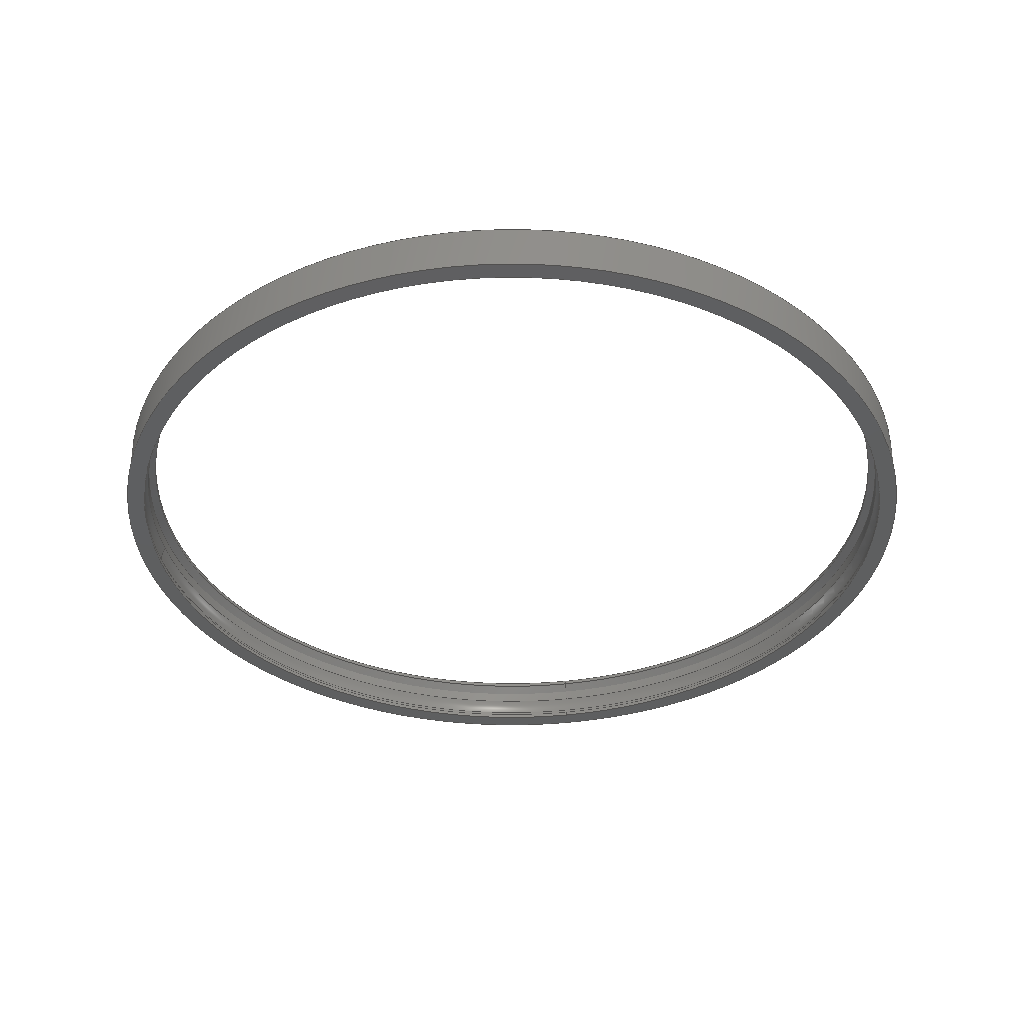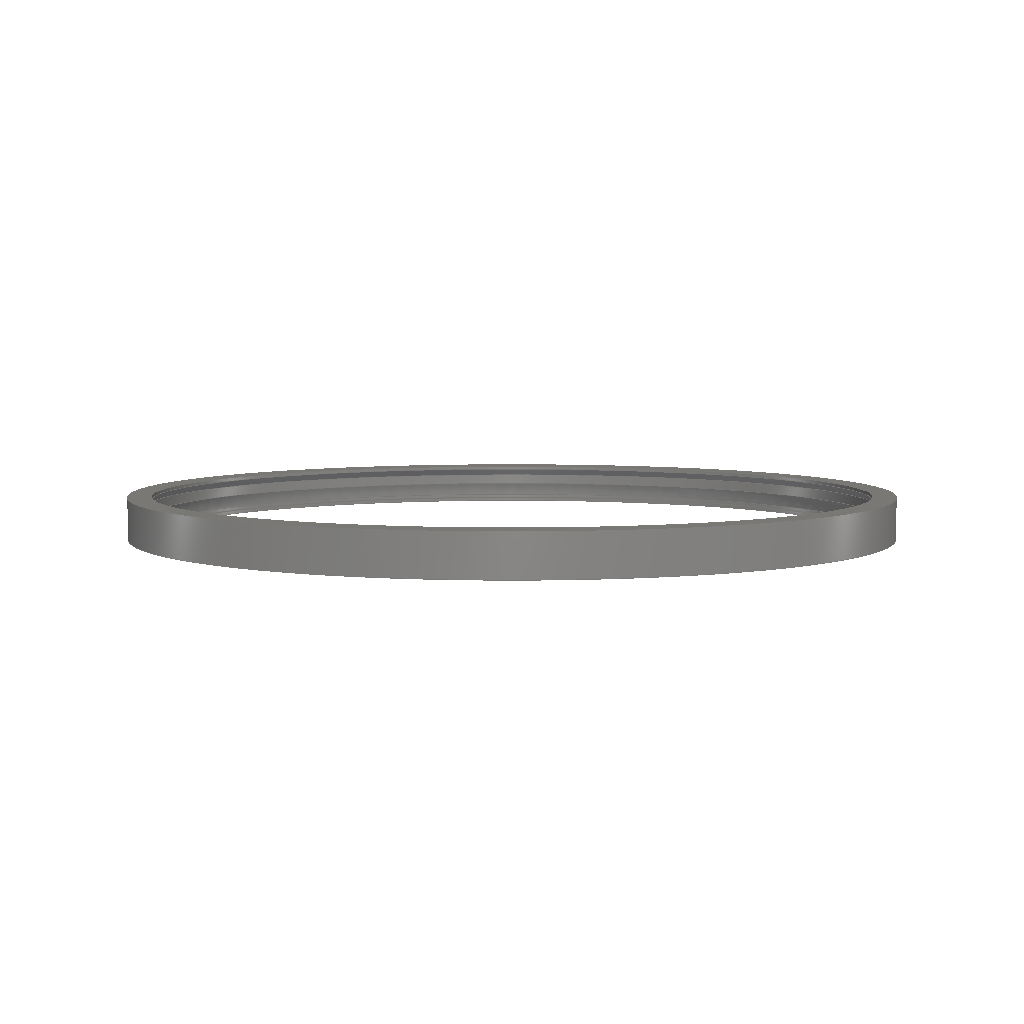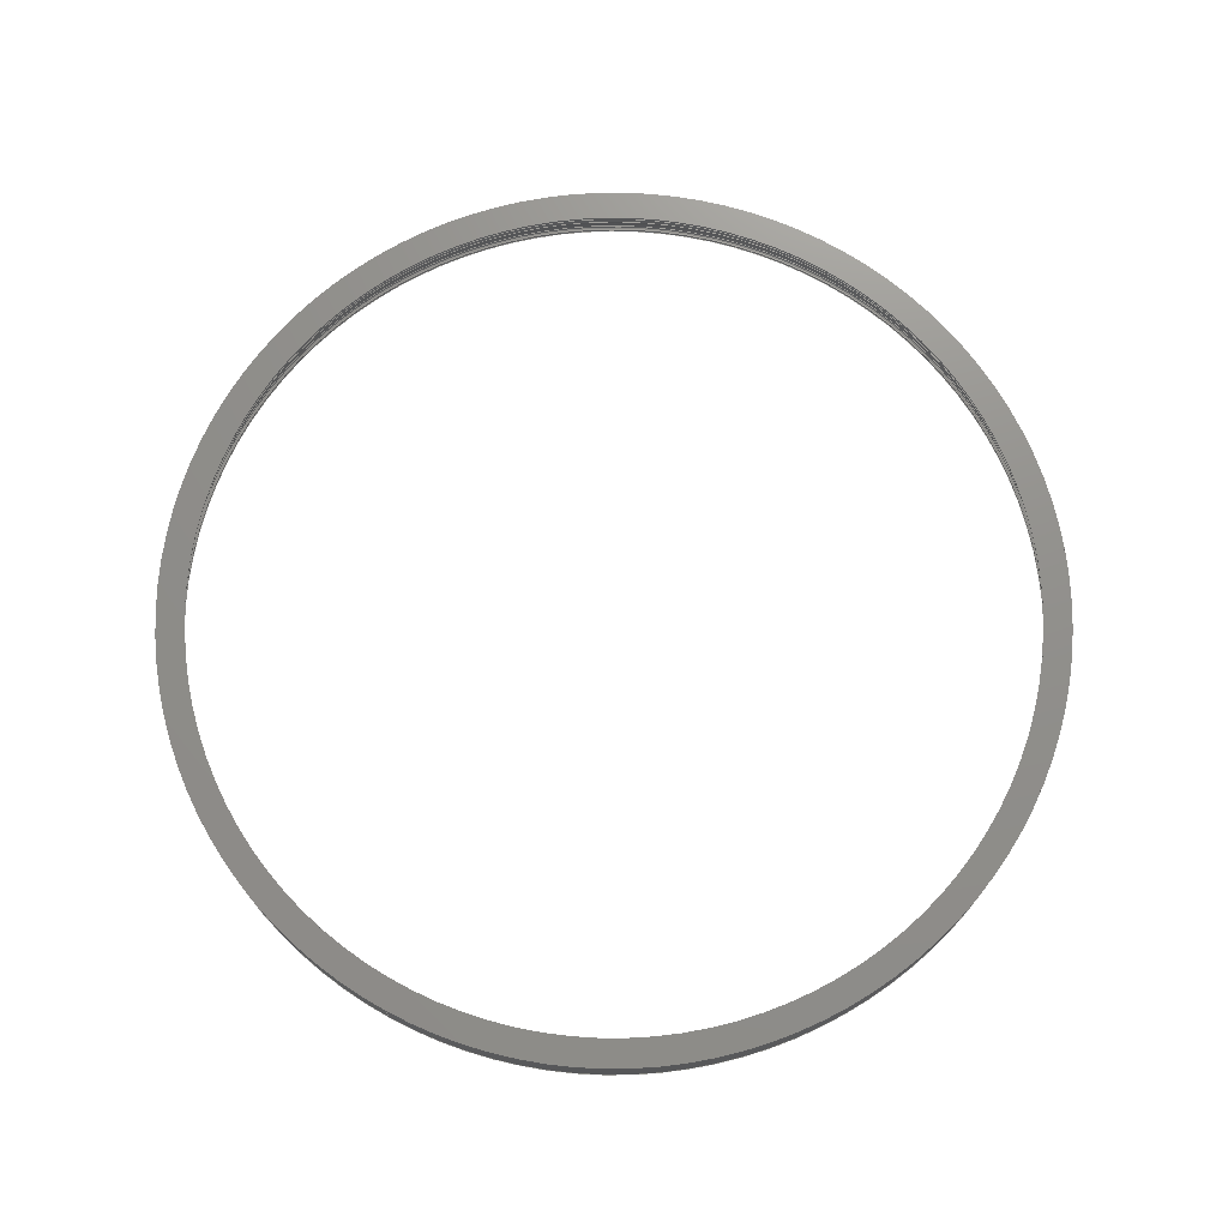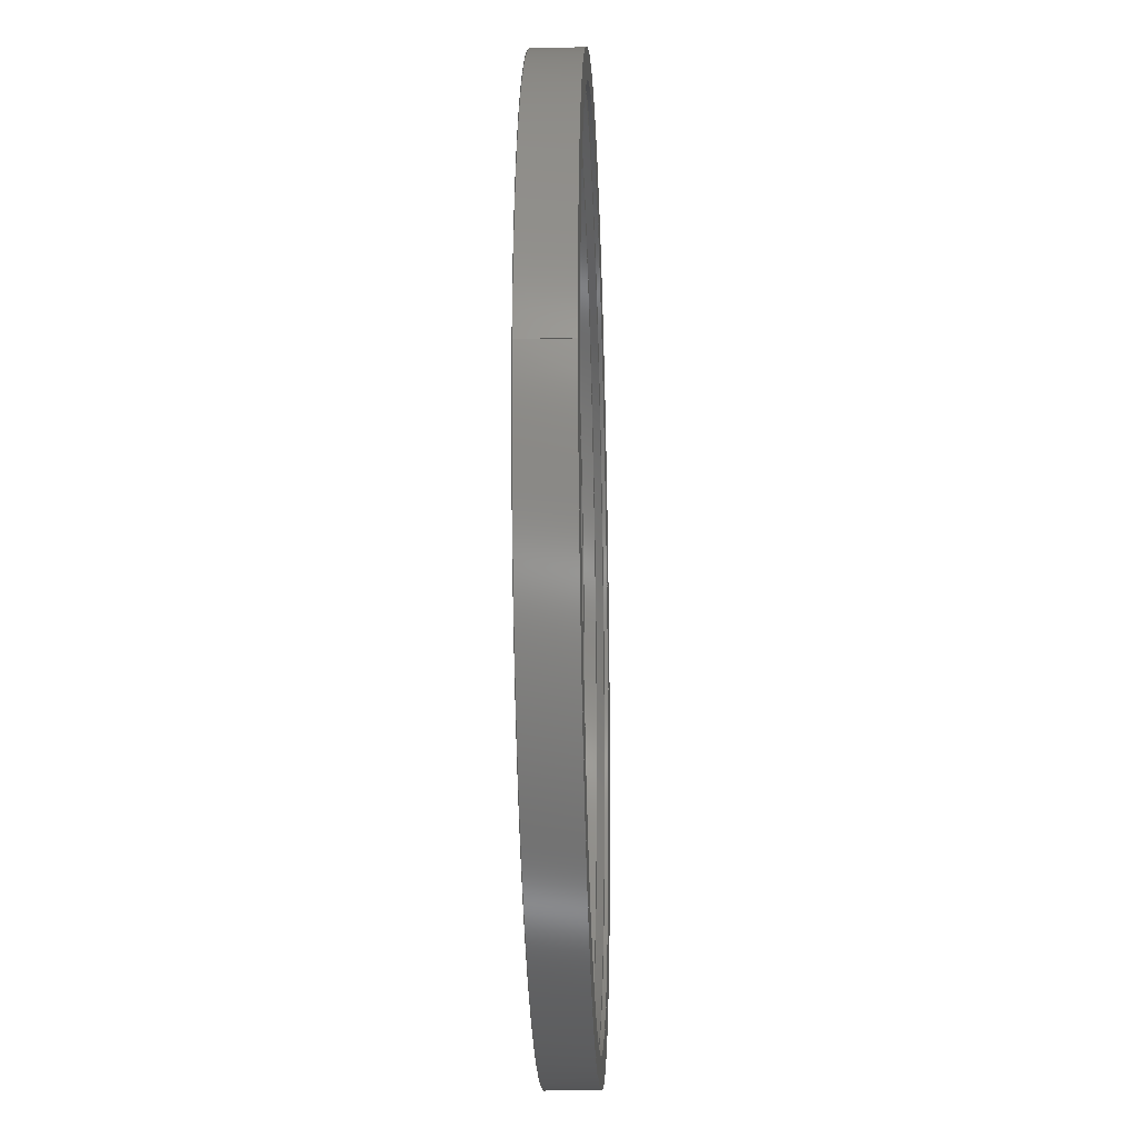
<metadata>
{"format":"step","ext":"step","renderer":"f3d","projection":"perspective","resolution":1024,"background":"white","views":[{"elev":-36.8,"azim":-170.1,"up":"+Z"},{"elev":5.4,"azim":18.7,"up":"+Z"},{"elev":72.6,"azim":-61.6,"up":"+Z"},{"elev":-21.9,"azim":-87.8,"up":"+Y"}]}
</metadata>
<code>
ISO-10303-21;
DATA;
#1=MECHANICAL_DESIGN_GEOMETRIC_PRESENTATION_REPRESENTATION('',(#4),#287);
#2=SHAPE_REPRESENTATION_RELATIONSHIP('SRR','None',#294,#3);
#3=ADVANCED_BREP_SHAPE_REPRESENTATION('',(#5),#286);
#4=STYLED_ITEM('',(#303),#5);
#5=MANIFOLD_SOLID_BREP('Ayva 5L Lock-Ring Pail Base Lock-Ring',#149);
#6=TOROIDAL_SURFACE('',#173,98.13,9.372);
#7=FACE_BOUND('',#27,.T.);
#8=FACE_BOUND('',#33,.T.);
#9=PLANE('',#171);
#10=PLANE('',#183);
#11=CONICAL_SURFACE('',#170,105.8,0.6981);
#12=CONICAL_SURFACE('',#179,107.2,1.396);
#13=FACE_OUTER_BOUND('',#23,.T.);
#14=FACE_OUTER_BOUND('',#24,.T.);
#15=FACE_OUTER_BOUND('',#25,.T.);
#16=FACE_OUTER_BOUND('',#26,.T.);
#17=FACE_OUTER_BOUND('',#28,.T.);
#18=FACE_OUTER_BOUND('',#29,.T.);
#19=FACE_OUTER_BOUND('',#30,.T.);
#20=FACE_OUTER_BOUND('',#31,.T.);
#21=FACE_OUTER_BOUND('',#32,.T.);
#22=FACE_OUTER_BOUND('',#34,.T.);
#23=EDGE_LOOP('',(#94,#95,#96,#97,#98));
#24=EDGE_LOOP('',(#99,#100,#101,#102));
#25=EDGE_LOOP('',(#103,#104,#105,#106));
#26=EDGE_LOOP('',(#107));
#27=EDGE_LOOP('',(#108));
#28=EDGE_LOOP('',(#109,#110,#111,#112,#113,#114));
#29=EDGE_LOOP('',(#115,#116,#117,#118,#119));
#30=EDGE_LOOP('',(#120,#121,#122,#123));
#31=EDGE_LOOP('',(#124,#125,#126,#127));
#32=EDGE_LOOP('',(#128));
#33=EDGE_LOOP('',(#129));
#34=EDGE_LOOP('',(#130,#131,#132,#133));
#35=LINE('',#246,#42);
#36=LINE('',#254,#43);
#37=LINE('',#257,#44);
#38=LINE('',#269,#45);
#39=LINE('',#273,#46);
#40=LINE('',#277,#47);
#41=LINE('',#283,#48);
#42=VECTOR('',#192,106.7);
#43=VECTOR('',#201,105);
#44=VECTOR('',#206,105.8);
#45=VECTOR('',#221,107.5);
#46=VECTOR('',#226,107.2);
#47=VECTOR('',#231,107);
#48=VECTOR('',#240,111.8);
#49=CIRCLE('',#164,106.7);
#50=CIRCLE('',#165,106.7);
#51=CIRCLE('',#166,106.7);
#52=CIRCLE('',#168,105);
#53=CIRCLE('',#169,105);
#54=CIRCLE('',#172,111.8);
#55=CIRCLE('',#174,9.372);
#56=CIRCLE('',#175,107.5);
#57=CIRCLE('',#176,107.5);
#58=CIRCLE('',#178,107.5);
#59=CIRCLE('',#180,107);
#60=CIRCLE('',#182,107);
#61=CIRCLE('',#184,111.8);
#62=VERTEX_POINT('',#243);
#63=VERTEX_POINT('',#245);
#64=VERTEX_POINT('',#247);
#65=VERTEX_POINT('',#251);
#66=VERTEX_POINT('',#253);
#67=VERTEX_POINT('',#259);
#68=VERTEX_POINT('',#262);
#69=VERTEX_POINT('',#264);
#70=VERTEX_POINT('',#268);
#71=VERTEX_POINT('',#272);
#72=VERTEX_POINT('',#276);
#73=VERTEX_POINT('',#280);
#74=EDGE_CURVE('',#62,#62,#49,.T.);
#75=EDGE_CURVE('',#62,#63,#35,.T.);
#76=EDGE_CURVE('',#64,#63,#50,.T.);
#77=EDGE_CURVE('',#63,#64,#51,.T.);
#78=EDGE_CURVE('',#65,#65,#52,.T.);
#79=EDGE_CURVE('',#65,#66,#36,.T.);
#80=EDGE_CURVE('',#66,#66,#53,.T.);
#81=EDGE_CURVE('',#66,#62,#37,.T.);
#82=EDGE_CURVE('',#67,#67,#54,.T.);
#83=EDGE_CURVE('',#64,#68,#55,.T.);
#84=EDGE_CURVE('',#68,#69,#56,.T.);
#85=EDGE_CURVE('',#69,#68,#57,.T.);
#86=EDGE_CURVE('',#69,#70,#38,.T.);
#87=EDGE_CURVE('',#70,#70,#58,.T.);
#88=EDGE_CURVE('',#70,#71,#39,.T.);
#89=EDGE_CURVE('',#71,#71,#59,.T.);
#90=EDGE_CURVE('',#71,#72,#40,.T.);
#91=EDGE_CURVE('',#72,#72,#60,.T.);
#92=EDGE_CURVE('',#73,#73,#61,.T.);
#93=EDGE_CURVE('',#73,#67,#41,.T.);
#94=ORIENTED_EDGE('',*,*,#74,.F.);
#95=ORIENTED_EDGE('',*,*,#75,.T.);
#96=ORIENTED_EDGE('',*,*,#76,.F.);
#97=ORIENTED_EDGE('',*,*,#77,.F.);
#98=ORIENTED_EDGE('',*,*,#75,.F.);
#99=ORIENTED_EDGE('',*,*,#78,.F.);
#100=ORIENTED_EDGE('',*,*,#79,.T.);
#101=ORIENTED_EDGE('',*,*,#80,.T.);
#102=ORIENTED_EDGE('',*,*,#79,.F.);
#103=ORIENTED_EDGE('',*,*,#80,.F.);
#104=ORIENTED_EDGE('',*,*,#81,.T.);
#105=ORIENTED_EDGE('',*,*,#74,.T.);
#106=ORIENTED_EDGE('',*,*,#81,.F.);
#107=ORIENTED_EDGE('',*,*,#82,.F.);
#108=ORIENTED_EDGE('',*,*,#78,.T.);
#109=ORIENTED_EDGE('',*,*,#76,.T.);
#110=ORIENTED_EDGE('',*,*,#77,.T.);
#111=ORIENTED_EDGE('',*,*,#83,.T.);
#112=ORIENTED_EDGE('',*,*,#84,.T.);
#113=ORIENTED_EDGE('',*,*,#85,.T.);
#114=ORIENTED_EDGE('',*,*,#83,.F.);
#115=ORIENTED_EDGE('',*,*,#85,.F.);
#116=ORIENTED_EDGE('',*,*,#86,.T.);
#117=ORIENTED_EDGE('',*,*,#87,.T.);
#118=ORIENTED_EDGE('',*,*,#86,.F.);
#119=ORIENTED_EDGE('',*,*,#84,.F.);
#120=ORIENTED_EDGE('',*,*,#87,.F.);
#121=ORIENTED_EDGE('',*,*,#88,.T.);
#122=ORIENTED_EDGE('',*,*,#89,.T.);
#123=ORIENTED_EDGE('',*,*,#88,.F.);
#124=ORIENTED_EDGE('',*,*,#89,.F.);
#125=ORIENTED_EDGE('',*,*,#90,.T.);
#126=ORIENTED_EDGE('',*,*,#91,.F.);
#127=ORIENTED_EDGE('',*,*,#90,.F.);
#128=ORIENTED_EDGE('',*,*,#92,.T.);
#129=ORIENTED_EDGE('',*,*,#91,.T.);
#130=ORIENTED_EDGE('',*,*,#92,.F.);
#131=ORIENTED_EDGE('',*,*,#93,.T.);
#132=ORIENTED_EDGE('',*,*,#82,.T.);
#133=ORIENTED_EDGE('',*,*,#93,.F.);
#134=CYLINDRICAL_SURFACE('',#163,106.7);
#135=CYLINDRICAL_SURFACE('',#167,105);
#136=CYLINDRICAL_SURFACE('',#177,107.5);
#137=CYLINDRICAL_SURFACE('',#181,107);
#138=CYLINDRICAL_SURFACE('',#185,111.8);
#139=ADVANCED_FACE('',(#13),#134,.F.);
#140=ADVANCED_FACE('',(#14),#135,.F.);
#141=ADVANCED_FACE('',(#15),#11,.F.);
#142=ADVANCED_FACE('',(#16,#7),#9,.T.);
#143=ADVANCED_FACE('',(#17),#6,.F.);
#144=ADVANCED_FACE('',(#18),#136,.F.);
#145=ADVANCED_FACE('',(#19),#12,.F.);
#146=ADVANCED_FACE('',(#20),#137,.F.);
#147=ADVANCED_FACE('',(#21,#8),#10,.T.);
#148=ADVANCED_FACE('',(#22),#138,.T.);
#149=CLOSED_SHELL('',(#139,#140,#141,#142,#143,#144,#145,#146,#147,#148));
#150=DERIVED_UNIT_ELEMENT(#152,1);
#151=DERIVED_UNIT_ELEMENT(#289,-3);
#152=(
MASS_UNIT()
NAMED_UNIT(*)
SI_UNIT(.KILO.,.GRAM.)
);
#153=DERIVED_UNIT((#150,#151));
#154=MEASURE_REPRESENTATION_ITEM('density measure',
POSITIVE_RATIO_MEASURE(7850),#153);
#155=PROPERTY_DEFINITION_REPRESENTATION(#160,#157);
#156=PROPERTY_DEFINITION_REPRESENTATION(#161,#158);
#157=REPRESENTATION('material name',(#159),#286);
#158=REPRESENTATION('density',(#154),#286);
#159=DESCRIPTIVE_REPRESENTATION_ITEM('Steel','Steel');
#160=PROPERTY_DEFINITION('material property','material name',#296);
#161=PROPERTY_DEFINITION('material property','density of part',#296);
#162=AXIS2_PLACEMENT_3D('',#241,#186,#187);
#163=AXIS2_PLACEMENT_3D('',#242,#188,#189);
#164=AXIS2_PLACEMENT_3D('',#244,#190,#191);
#165=AXIS2_PLACEMENT_3D('',#248,#193,#194);
#166=AXIS2_PLACEMENT_3D('',#249,#195,#196);
#167=AXIS2_PLACEMENT_3D('',#250,#197,#198);
#168=AXIS2_PLACEMENT_3D('',#252,#199,#200);
#169=AXIS2_PLACEMENT_3D('',#255,#202,#203);
#170=AXIS2_PLACEMENT_3D('',#256,#204,#205);
#171=AXIS2_PLACEMENT_3D('',#258,#207,#208);
#172=AXIS2_PLACEMENT_3D('',#260,#209,#210);
#173=AXIS2_PLACEMENT_3D('',#261,#211,#212);
#174=AXIS2_PLACEMENT_3D('',#263,#213,#214);
#175=AXIS2_PLACEMENT_3D('',#265,#215,#216);
#176=AXIS2_PLACEMENT_3D('',#266,#217,#218);
#177=AXIS2_PLACEMENT_3D('',#267,#219,#220);
#178=AXIS2_PLACEMENT_3D('',#270,#222,#223);
#179=AXIS2_PLACEMENT_3D('',#271,#224,#225);
#180=AXIS2_PLACEMENT_3D('',#274,#227,#228);
#181=AXIS2_PLACEMENT_3D('',#275,#229,#230);
#182=AXIS2_PLACEMENT_3D('',#278,#232,#233);
#183=AXIS2_PLACEMENT_3D('',#279,#234,#235);
#184=AXIS2_PLACEMENT_3D('',#281,#236,#237);
#185=AXIS2_PLACEMENT_3D('',#282,#238,#239);
#186=DIRECTION('axis',(0,0,1));
#187=DIRECTION('refdir',(1,0,0));
#188=DIRECTION('center_axis',(0,0,-1));
#189=DIRECTION('ref_axis',(0,1,0));
#190=DIRECTION('center_axis',(0,0,-1));
#191=DIRECTION('ref_axis',(1,0,0));
#192=DIRECTION('',(0,0,-1));
#193=DIRECTION('center_axis',(0,0,1));
#194=DIRECTION('ref_axis',(0,1,0));
#195=DIRECTION('center_axis',(0,0,1));
#196=DIRECTION('ref_axis',(0,1,0));
#197=DIRECTION('center_axis',(0,0,-1));
#198=DIRECTION('ref_axis',(0,1,0));
#199=DIRECTION('center_axis',(0,0,-1));
#200=DIRECTION('ref_axis',(0,1,0));
#201=DIRECTION('',(0,0,-1));
#202=DIRECTION('center_axis',(0,0,-1));
#203=DIRECTION('ref_axis',(1,0,0));
#204=DIRECTION('center_axis',(0,0,-1));
#205=DIRECTION('ref_axis',(0,1,0));
#206=DIRECTION('',(-7.872e-17,-0.6428,-0.766));
#207=DIRECTION('center_axis',(0,0,1));
#208=DIRECTION('ref_axis',(1,0,0));
#209=DIRECTION('center_axis',(0,0,-1));
#210=DIRECTION('ref_axis',(1,0,0));
#211=DIRECTION('center_axis',(0,1.014e-11,-1));
#212=DIRECTION('ref_axis',(-1,0,0));
#213=DIRECTION('center_axis',(1.225e-16,1,1.014e-11));
#214=DIRECTION('ref_axis',(1,-1.225e-16,0));
#215=DIRECTION('center_axis',(0,1.014e-11,-1));
#216=DIRECTION('ref_axis',(1,0,0));
#217=DIRECTION('center_axis',(0,1.014e-11,-1));
#218=DIRECTION('ref_axis',(1,0,0));
#219=DIRECTION('center_axis',(0,1.014e-11,-1));
#220=DIRECTION('ref_axis',(0,1,1.014e-11));
#221=DIRECTION('',(0,1.014e-11,-1));
#222=DIRECTION('center_axis',(0,1.014e-11,-1));
#223=DIRECTION('ref_axis',(1,0,0));
#224=DIRECTION('center_axis',(0,-1.014e-11,1));
#225=DIRECTION('ref_axis',(0,1,1.014e-11));
#226=DIRECTION('',(1.206e-16,0.9848,-0.1736));
#227=DIRECTION('center_axis',(0,1.014e-11,-1));
#228=DIRECTION('ref_axis',(1,0,0));
#229=DIRECTION('center_axis',(0,1.014e-11,-1));
#230=DIRECTION('ref_axis',(0,1,1.014e-11));
#231=DIRECTION('',(0,1.014e-11,-1));
#232=DIRECTION('center_axis',(0,0,1));
#233=DIRECTION('ref_axis',(0,1,1.014e-11));
#234=DIRECTION('center_axis',(0,0,-1));
#235=DIRECTION('ref_axis',(1,0,0));
#236=DIRECTION('center_axis',(0,0,-1));
#237=DIRECTION('ref_axis',(1,0,0));
#238=DIRECTION('center_axis',(0,0,-1));
#239=DIRECTION('ref_axis',(1,0,0));
#240=DIRECTION('',(0,0,1));
#241=CARTESIAN_POINT('',(0,0,0));
#242=CARTESIAN_POINT('Origin',(0,0,89.13));
#243=CARTESIAN_POINT('',(-1.306e-14,-106.7,90.63));
#244=CARTESIAN_POINT('Origin',(0,0,90.63));
#245=CARTESIAN_POINT('',(-1.306e-14,-106.7,87.62));
#246=CARTESIAN_POINT('',(-1.306e-14,-106.7,89.13));
#247=CARTESIAN_POINT('',(106.7,-8.884e-10,87.62));
#248=CARTESIAN_POINT('Origin',(0,-8.49e-10,87.62));
#249=CARTESIAN_POINT('Origin',(0,-8.49e-10,87.62));
#250=CARTESIAN_POINT('Origin',(0,0,93.13));
#251=CARTESIAN_POINT('',(-1.286e-14,-105,93.63));
#252=CARTESIAN_POINT('Origin',(0,0,93.63));
#253=CARTESIAN_POINT('',(-1.286e-14,-105,92.63));
#254=CARTESIAN_POINT('',(-1.286e-14,-105,93.13));
#255=CARTESIAN_POINT('Origin',(0,0,92.63));
#256=CARTESIAN_POINT('Origin',(0,0,91.63));
#257=CARTESIAN_POINT('',(-1.296e-14,-105.8,91.63));
#258=CARTESIAN_POINT('Origin',(0,-48.05,93.63));
#259=CARTESIAN_POINT('',(-111.8,1.841e-15,93.63));
#260=CARTESIAN_POINT('Origin',(0,-1.184e-14,93.63));
#261=CARTESIAN_POINT('Origin',(0,-8.49e-10,83.73));
#262=CARTESIAN_POINT('',(107.5,-8.49e-10,83.73));
#263=CARTESIAN_POINT('Origin',(98.13,-8.49e-10,83.73));
#264=CARTESIAN_POINT('',(-1.316e-14,-107.5,83.73));
#265=CARTESIAN_POINT('Origin',(0,-8.49e-10,83.73));
#266=CARTESIAN_POINT('Origin',(0,-8.49e-10,83.73));
#267=CARTESIAN_POINT('Origin',(0,-8.439e-10,83.23));
#268=CARTESIAN_POINT('',(-1.316e-14,-107.5,82.73));
#269=CARTESIAN_POINT('',(-1.316e-14,-107.5,83.23));
#270=CARTESIAN_POINT('Origin',(0,-8.389e-10,82.73));
#271=CARTESIAN_POINT('Origin',(0,-8.384e-10,82.69));
#272=CARTESIAN_POINT('',(-1.31e-14,-107,82.64));
#273=CARTESIAN_POINT('',(-1.313e-14,-107.2,82.69));
#274=CARTESIAN_POINT('Origin',(0,-8.38e-10,82.64));
#275=CARTESIAN_POINT('Origin',(0,-8.328e-10,82.14));
#276=CARTESIAN_POINT('',(-1.31e-14,-107,81.63));
#277=CARTESIAN_POINT('',(-1.31e-14,-107,82.14));
#278=CARTESIAN_POINT('Origin',(0,-8.277e-10,81.63));
#279=CARTESIAN_POINT('Origin',(0,-1.184e-14,81.63));
#280=CARTESIAN_POINT('',(-111.8,1.841e-15,81.63));
#281=CARTESIAN_POINT('Origin',(0,-1.184e-14,81.63));
#282=CARTESIAN_POINT('Origin',(0,-1.184e-14,93.63));
#283=CARTESIAN_POINT('',(-111.8,1.841e-15,93.63));
#284=UNCERTAINTY_MEASURE_WITH_UNIT(LENGTH_MEASURE(0.01),#288,
'DISTANCE_ACCURACY_VALUE',
'Maximum model space distance between geometric entities at asserted c
onnectivities');
#285=UNCERTAINTY_MEASURE_WITH_UNIT(LENGTH_MEASURE(0.01),#288,
'DISTANCE_ACCURACY_VALUE',
'Maximum model space distance between geometric entities at asserted c
onnectivities');
#286=(
GEOMETRIC_REPRESENTATION_CONTEXT(3)
GLOBAL_UNCERTAINTY_ASSIGNED_CONTEXT((#284))
GLOBAL_UNIT_ASSIGNED_CONTEXT((#288,#290,#291))
REPRESENTATION_CONTEXT('','3D')
);
#287=(
GEOMETRIC_REPRESENTATION_CONTEXT(3)
GLOBAL_UNCERTAINTY_ASSIGNED_CONTEXT((#285))
GLOBAL_UNIT_ASSIGNED_CONTEXT((#288,#290,#291))
REPRESENTATION_CONTEXT('','3D')
);
#288=(
LENGTH_UNIT()
NAMED_UNIT(*)
SI_UNIT(.MILLI.,.METRE.)
);
#289=(
LENGTH_UNIT()
NAMED_UNIT(*)
SI_UNIT($,.METRE.)
);
#290=(
NAMED_UNIT(*)
PLANE_ANGLE_UNIT()
SI_UNIT($,.RADIAN.)
);
#291=(
NAMED_UNIT(*)
SI_UNIT($,.STERADIAN.)
SOLID_ANGLE_UNIT()
);
#292=SHAPE_DEFINITION_REPRESENTATION(#293,#294);
#293=PRODUCT_DEFINITION_SHAPE('',$,#296);
#294=SHAPE_REPRESENTATION('',(#162),#286);
#295=PRODUCT_DEFINITION_CONTEXT('part definition',#300,'design');
#296=PRODUCT_DEFINITION('Ayva 5L Lock-Ring Pail Lid Lock-Ring',
'Ayva 5L Lock-Ring Pail Lid Lock-Ring',#297,#295);
#297=PRODUCT_DEFINITION_FORMATION('',$,#302);
#298=PRODUCT_RELATED_PRODUCT_CATEGORY(
'Ayva 5L Lock-Ring Pail Lid Lock-Ring',
'Ayva 5L Lock-Ring Pail Lid Lock-Ring',(#302));
#299=APPLICATION_PROTOCOL_DEFINITION('international standard',
'automotive_design',2009,#300);
#300=APPLICATION_CONTEXT(
'Core Data for Automotive Mechanical Design Process');
#301=PRODUCT_CONTEXT('part definition',#300,'mechanical');
#302=PRODUCT('Ayva 5L Lock-Ring Pail Lid Lock-Ring',
'Ayva 5L Lock-Ring Pail Lid Lock-Ring',$,(#301));
#303=PRESENTATION_STYLE_ASSIGNMENT((#304));
#304=SURFACE_STYLE_USAGE(.BOTH.,#305);
#305=SURFACE_SIDE_STYLE('',(#306));
#306=SURFACE_STYLE_FILL_AREA(#307);
#307=FILL_AREA_STYLE('Steel - Satin',(#308));
#308=FILL_AREA_STYLE_COLOUR('Steel - Satin',#309);
#309=COLOUR_RGB('Steel - Satin',0.6275,0.6275,0.6275);
ENDSEC;
END-ISO-10303-21;

</code>
